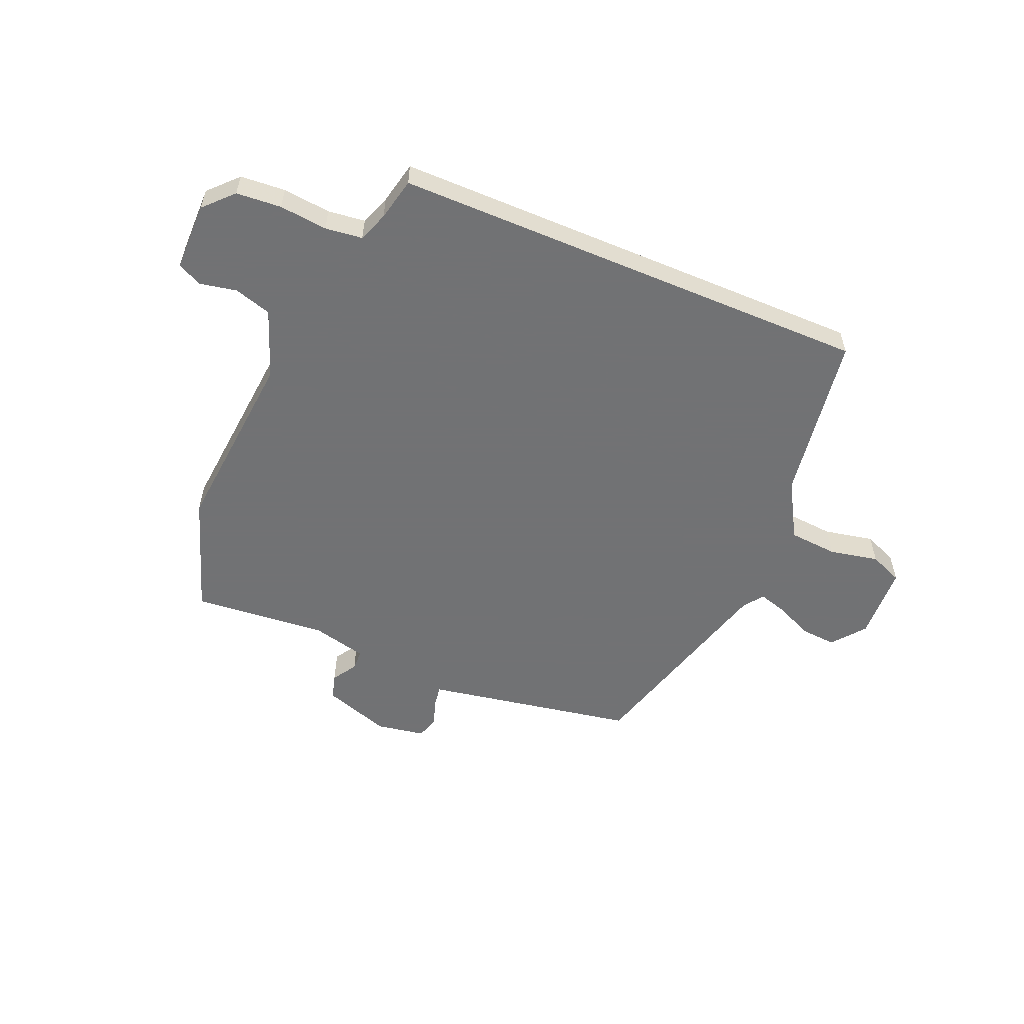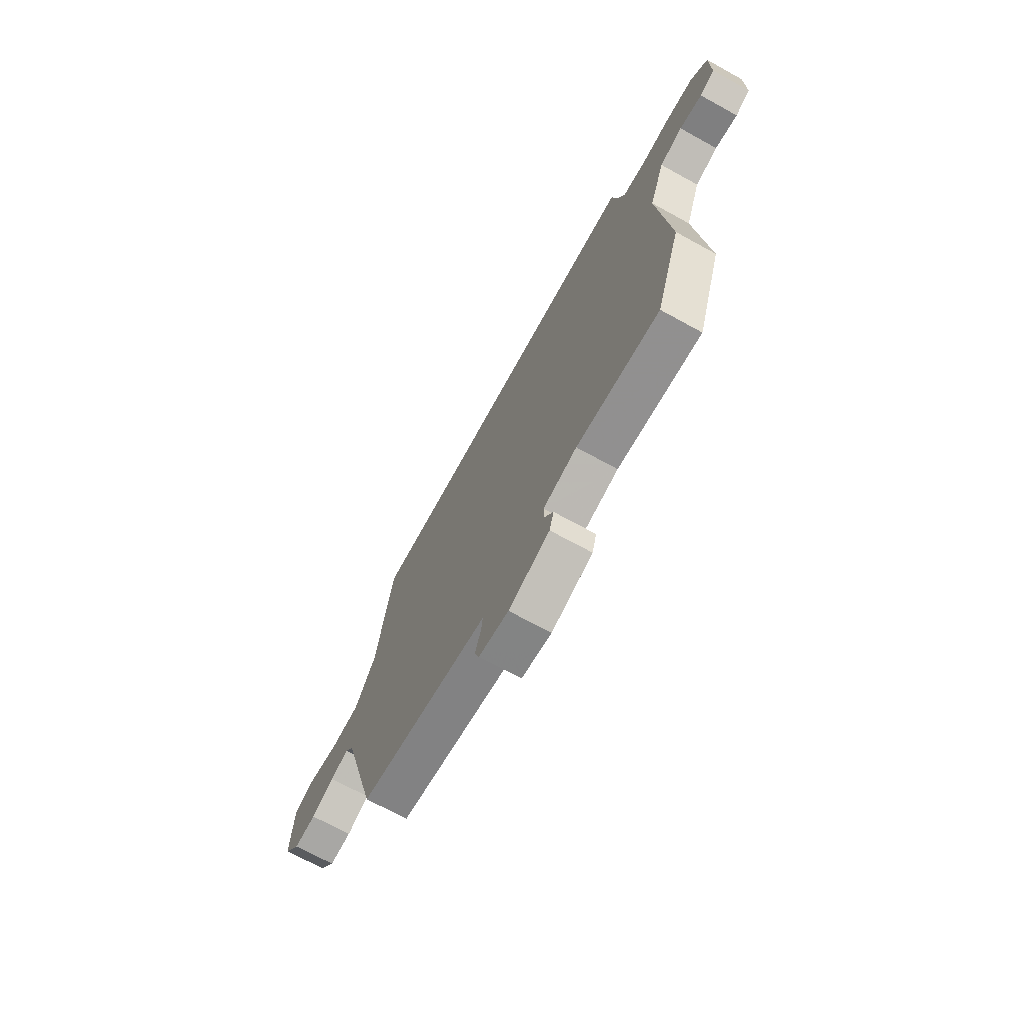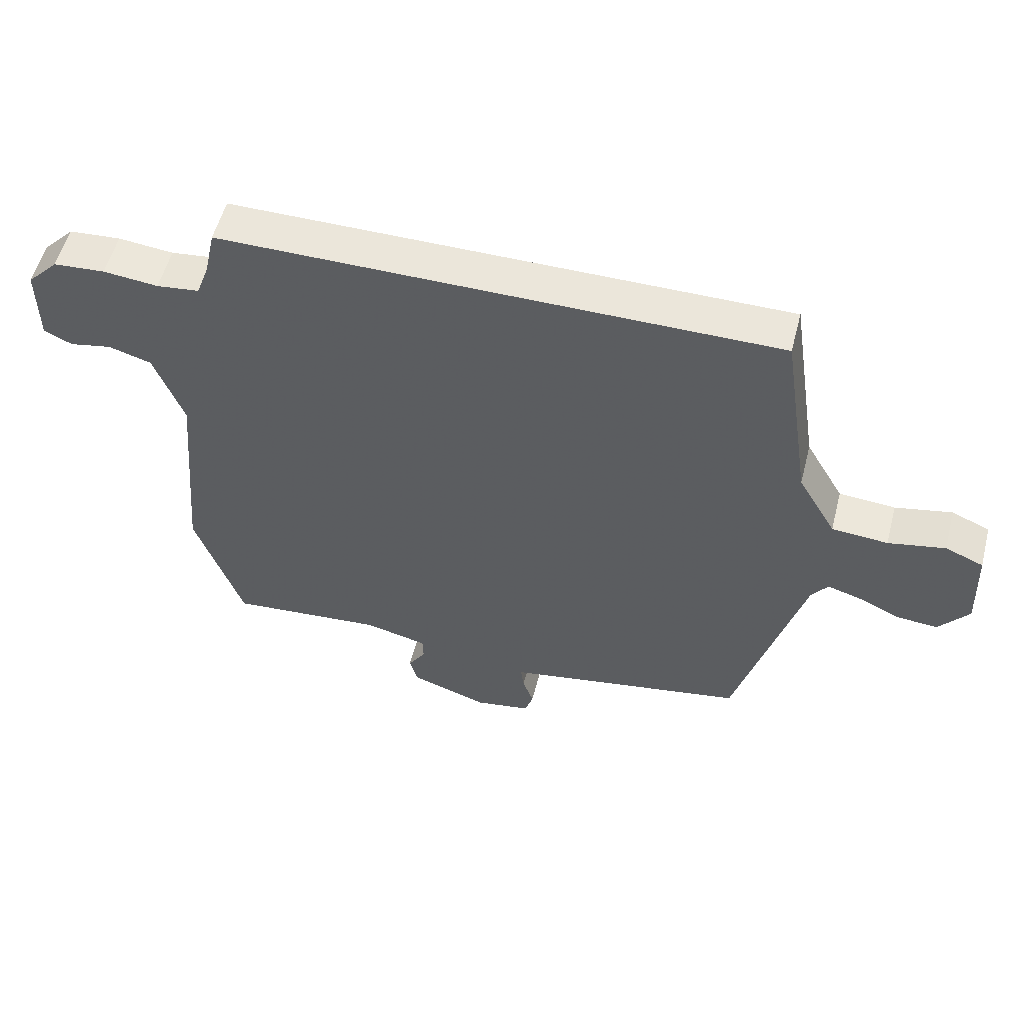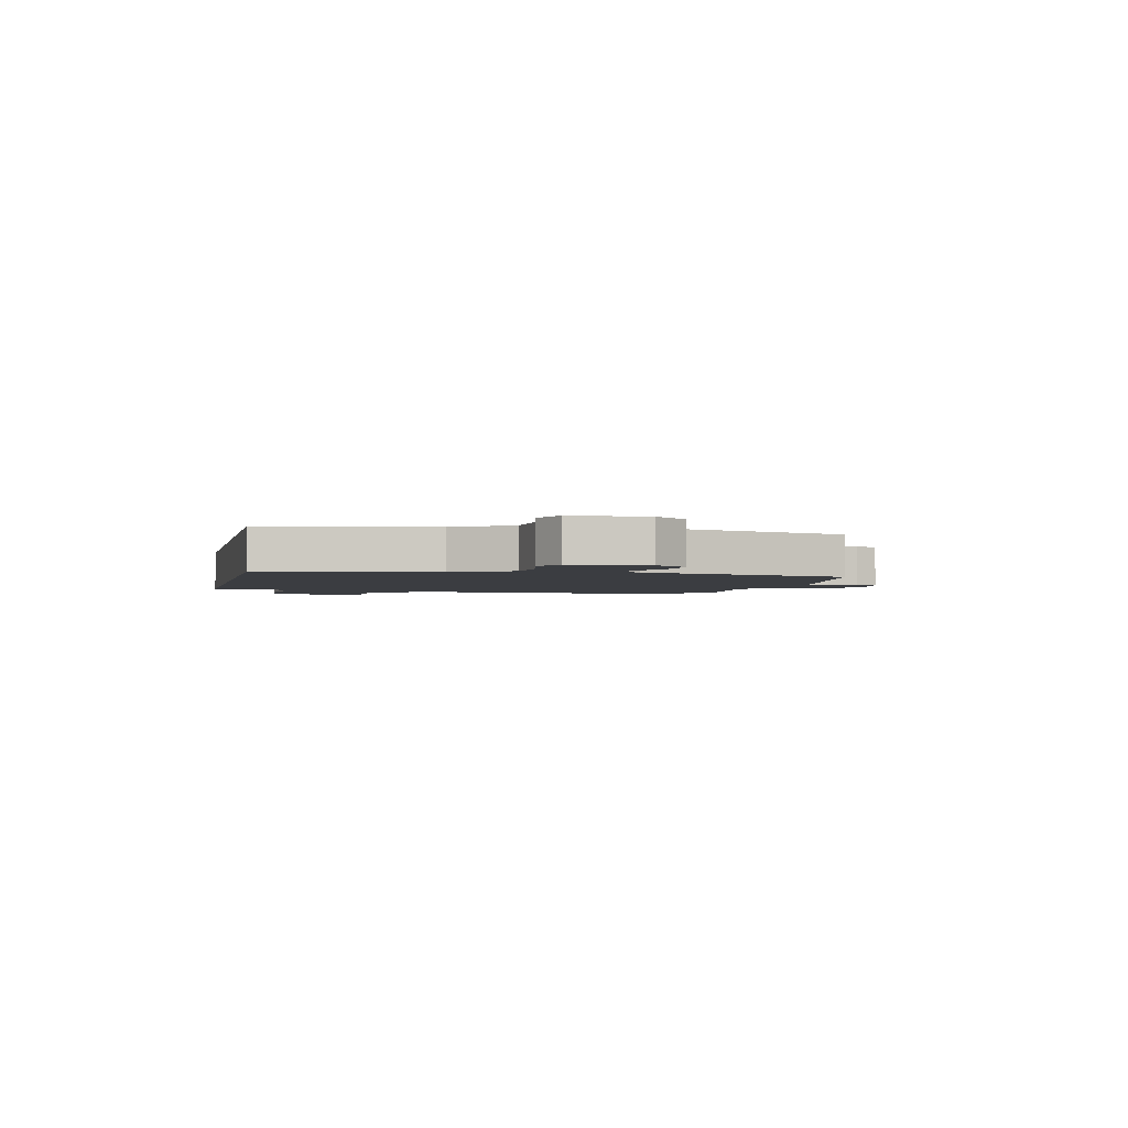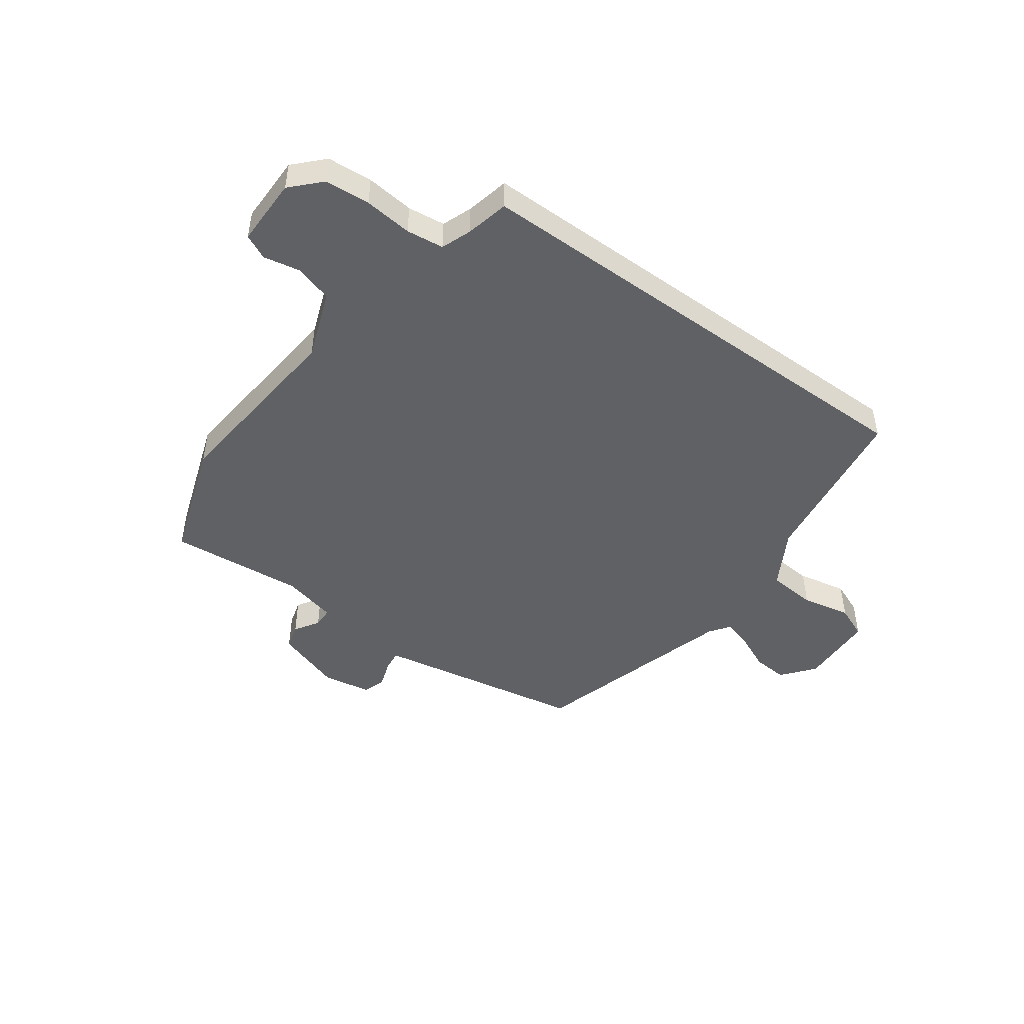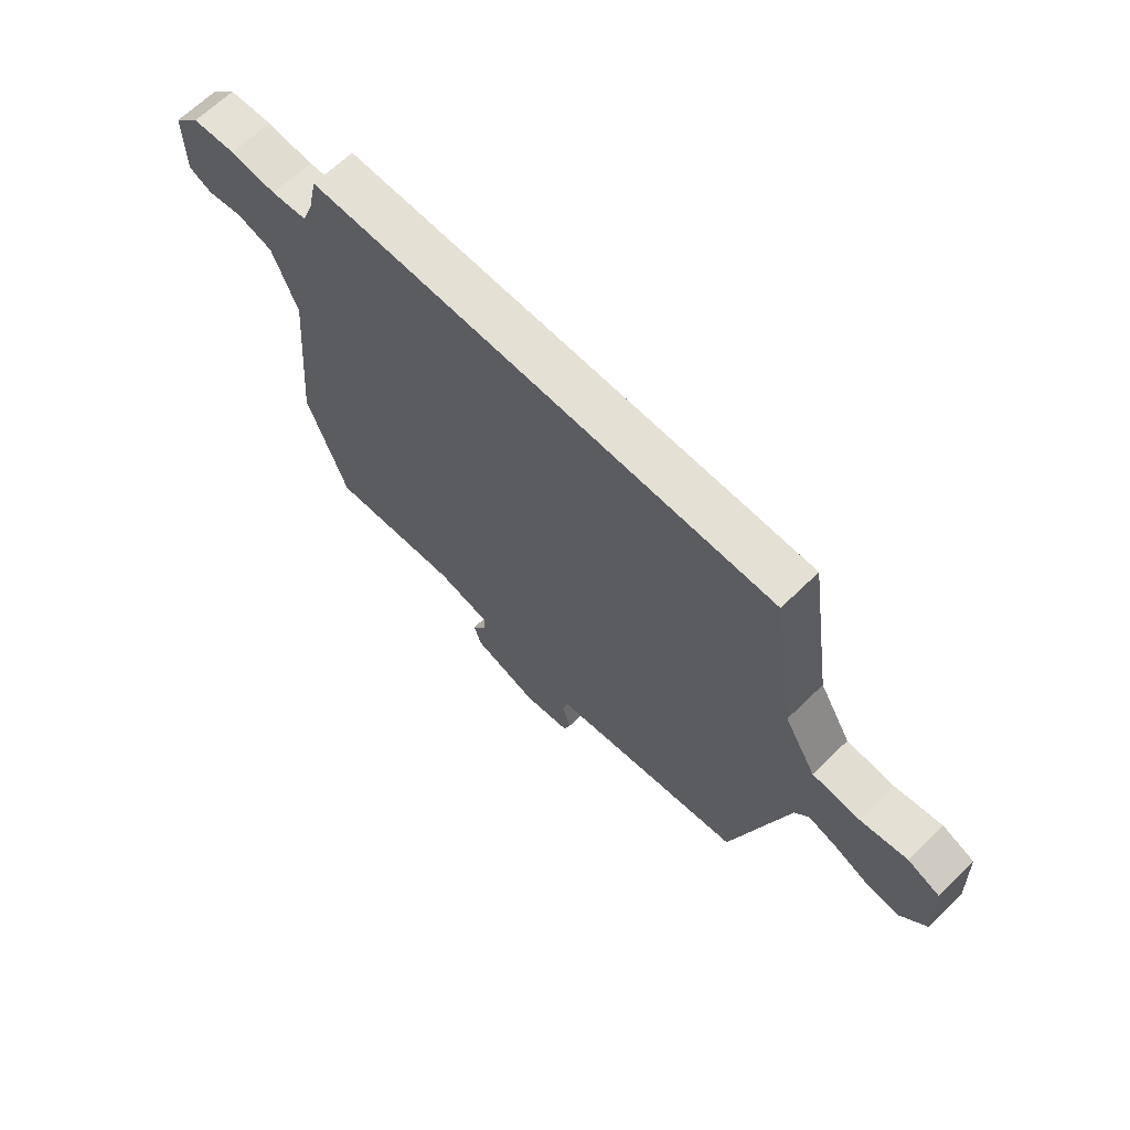
<metadata>
{"format":"obj","ext":"obj","renderer":"f3d","projection":"perspective","resolution":1024,"background":"white","views":[{"elev":-55.6,"azim":-22.9,"up":"+Y"},{"elev":-70.4,"azim":-118.8,"up":"+Z"},{"elev":54.9,"azim":14.4,"up":"+Z"},{"elev":-2.5,"azim":77.4,"up":"+Y"},{"elev":-46.9,"azim":-36.0,"up":"+Y"},{"elev":65.9,"azim":45.7,"up":"+Z"}]}
</metadata>
<code>
v 0.427 0.07 0.5
v 0.473 0.07 0.197
v 0.533 0.07 0.094
v 0.621 0.07 0.087
v 0.71 0.07 0.105
v 0.77 0.07 0.08
v 0.776 0.07 -0.057
v 0.729 0.07 -0.116
v 0.665 0.07 -0.111
v 0.599 0.07 -0.081
v 0.546 0.07 -0.065
v 0.52 0.07 -0.101
v 0.415 0.07 -0.477
v 0.084 0.07 -0.536
v 0.034 0.07 -0.545
v 0.039 0.07 -0.583
v 0.056 0.07 -0.632
v 0.043 0.07 -0.673
v -0.045 0.07 -0.688
v -0.166 0.07 -0.647
v -0.179 0.07 -0.601
v -0.151 0.07 -0.557
v -0.152 0.07 -0.52
v -0.251 0.07 -0.496
v -0.494 0.07 -0.517
v -0.568 0.07 -0.301
v -0.537 0.07 0.039
v -0.583 0.07 0.162
v -0.65 0.07 0.182
v -0.716 0.07 0.169
v -0.76 0.07 0.19
v -0.76 0.07 0.313
v -0.711 0.07 0.364
v -0.63 0.07 0.37
v -0.544 0.07 0.361
v -0.477 0.07 0.369
v -0.457 0.07 0.423
v -0.44 0.07 0.5
v 0.427 0 0.5
v 0.473 0 0.197
v 0.533 0 0.094
v 0.621 0 0.087
v 0.71 0 0.105
v 0.77 0 0.08
v 0.776 0 -0.057
v 0.729 0 -0.116
v 0.665 0 -0.111
v 0.599 0 -0.081
v 0.546 0 -0.065
v 0.52 0 -0.101
v 0.415 0 -0.477
v 0.084 0 -0.536
v 0.034 0 -0.545
v 0.039 0 -0.583
v 0.056 0 -0.632
v 0.043 0 -0.673
v -0.045 0 -0.688
v -0.166 0 -0.647
v -0.179 0 -0.601
v -0.151 0 -0.557
v -0.152 0 -0.52
v -0.251 0 -0.496
v -0.494 0 -0.517
v -0.568 0 -0.301
v -0.537 0 0.039
v -0.583 0 0.162
v -0.65 0 0.182
v -0.716 0 0.169
v -0.76 0 0.19
v -0.76 0 0.313
v -0.711 0 0.364
v -0.63 0 0.37
v -0.544 0 0.361
v -0.477 0 0.369
v -0.457 0 0.423
v -0.44 0 0.5
f 37 38 1 2
f 36 37 2 3
f 35 36 3
f 34 35 3
f 33 34 3
f 32 33 3
f 29 30 31 32
f 28 29 32 3
f 27 28 3 4
f 24 25 26 27
f 23 24 27 4
f 22 23 4 5
f 16 17 18 19
f 15 16 19 20
f 12 13 14
f 11 12 14 15
f 7 8 9 10
f 7 10 11
f 6 7 11
f 5 6 11
f 15 20 21 22
f 5 11 15 22
f 40 39 76 75
f 41 40 75 74
f 41 74 73
f 41 73 72
f 41 72 71
f 41 71 70
f 70 69 68 67
f 41 70 67 66
f 42 41 66 65
f 65 64 63 62
f 42 65 62 61
f 43 42 61 60
f 57 56 55 54
f 58 57 54 53
f 52 51 50
f 53 52 50 49
f 48 47 46 45
f 49 48 45
f 49 45 44
f 49 44 43
f 60 59 58 53
f 60 53 49 43
f 1 39 40 2
f 2 40 41 3
f 3 41 42 4
f 4 42 43 5
f 5 43 44 6
f 6 44 45 7
f 7 45 46 8
f 8 46 47 9
f 9 47 48 10
f 10 48 49 11
f 11 49 50 12
f 12 50 51 13
f 13 51 52 14
f 14 52 53 15
f 15 53 54 16
f 16 54 55 17
f 17 55 56 18
f 18 56 57 19
f 19 57 58 20
f 20 58 59 21
f 21 59 60 22
f 22 60 61 23
f 23 61 62 24
f 24 62 63 25
f 25 63 64 26
f 26 64 65 27
f 27 65 66 28
f 28 66 67 29
f 29 67 68 30
f 30 68 69 31
f 31 69 70 32
f 32 70 71 33
f 33 71 72 34
f 34 72 73 35
f 35 73 74 36
f 36 74 75 37
f 37 75 76 38
f 38 76 39 1

</code>
